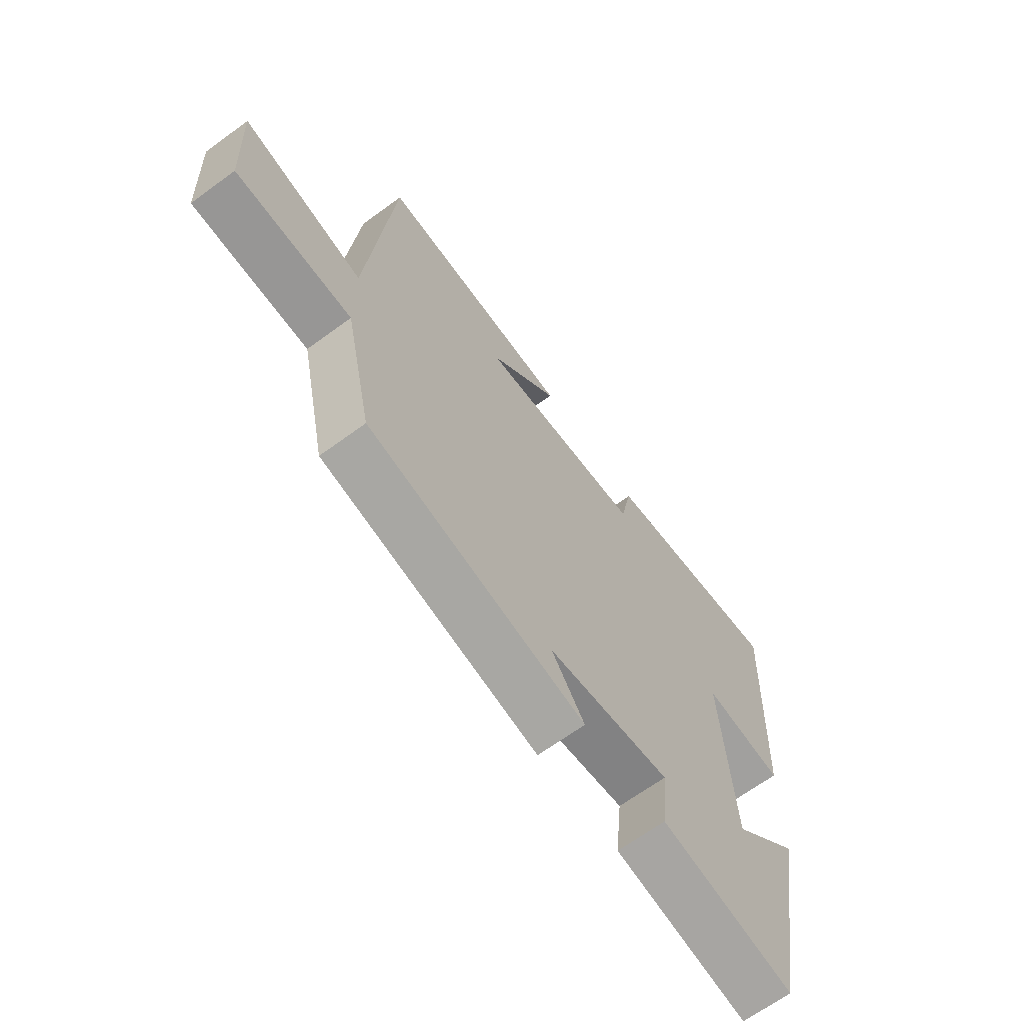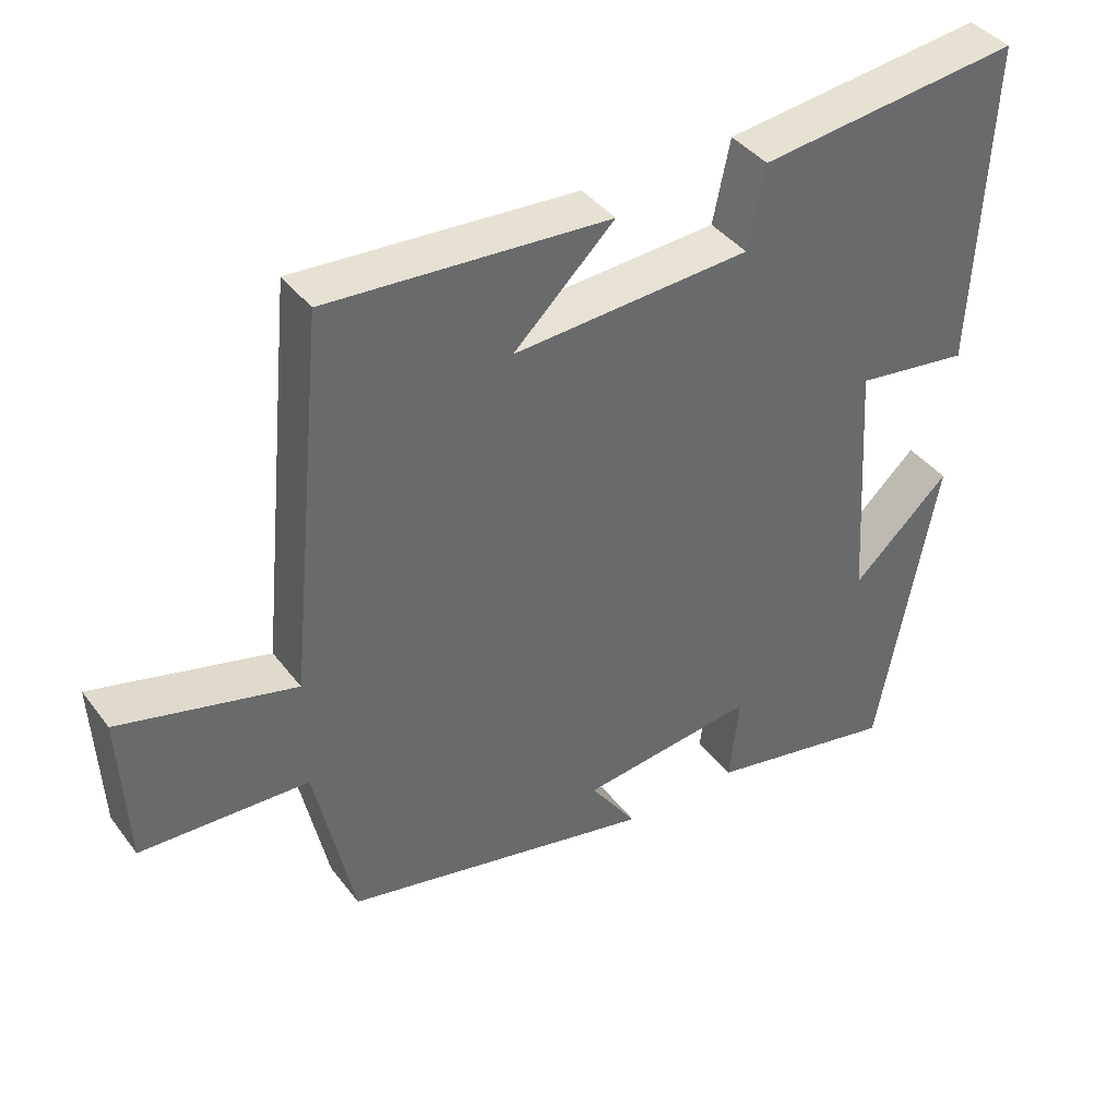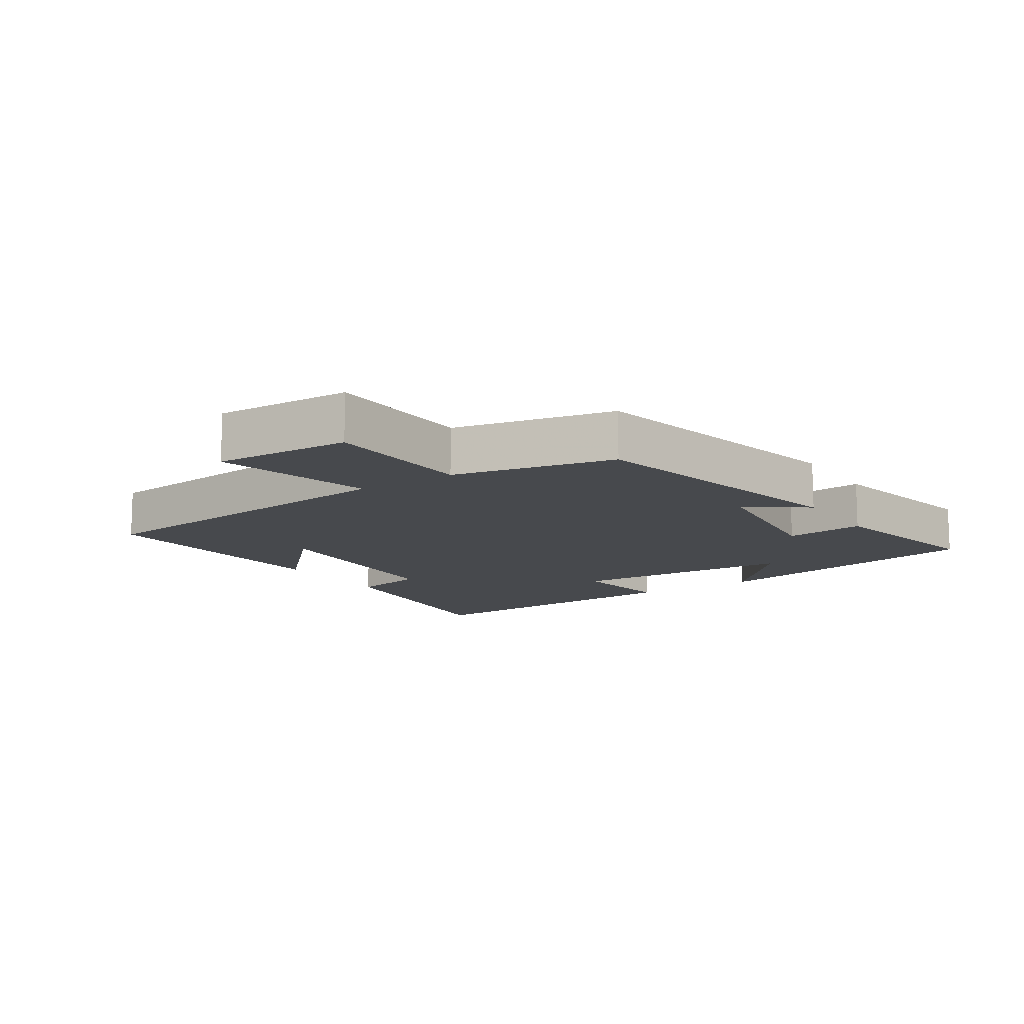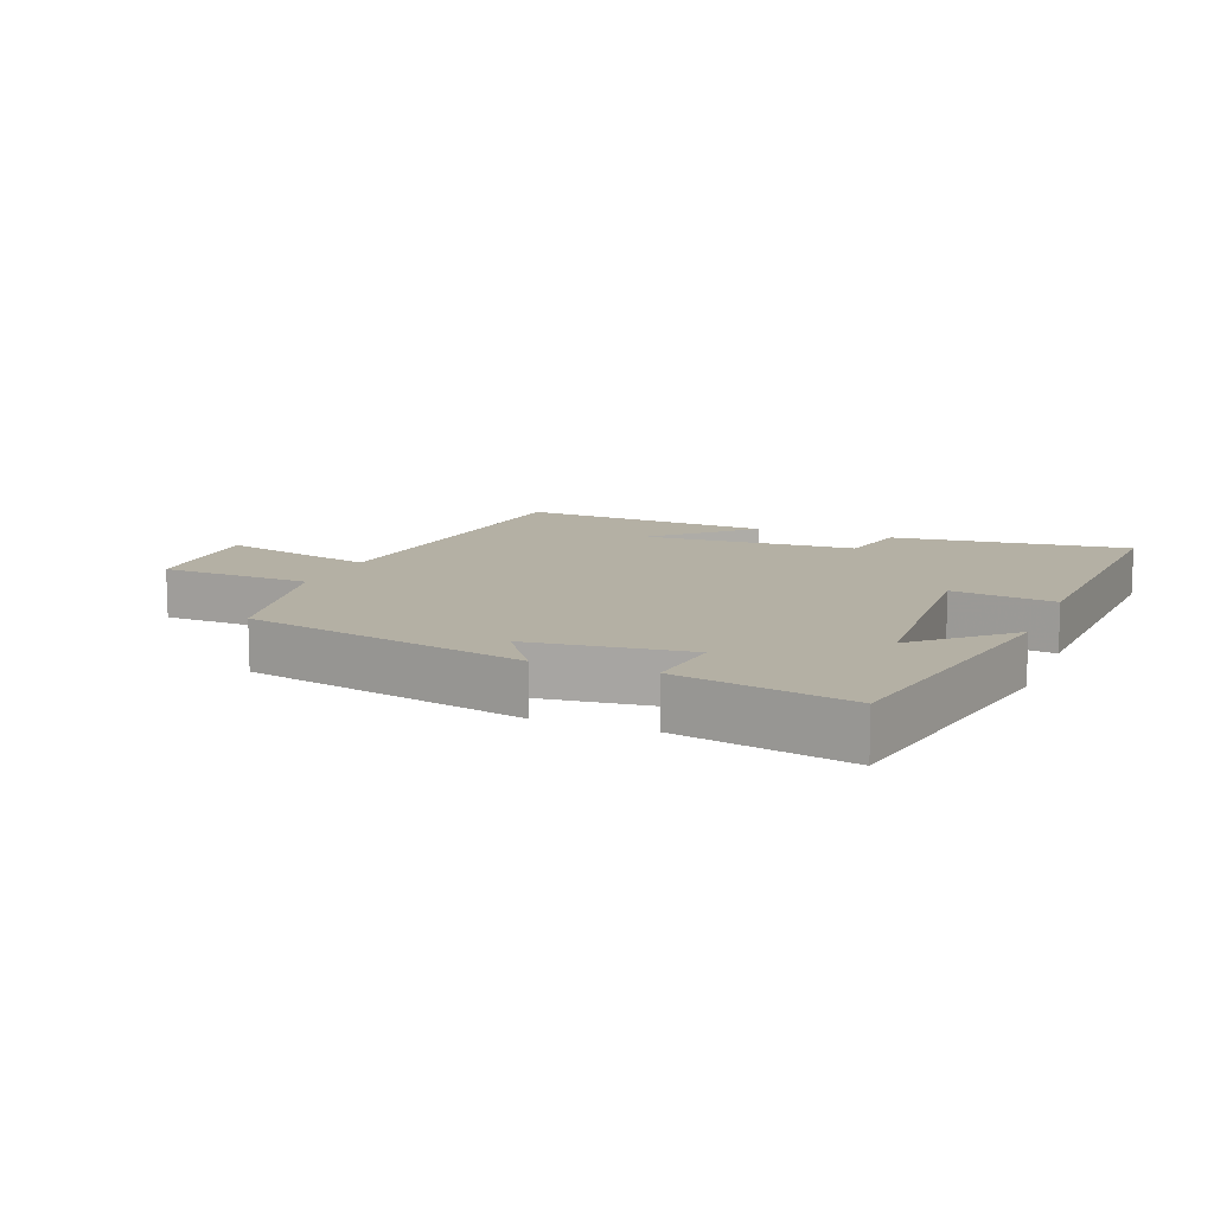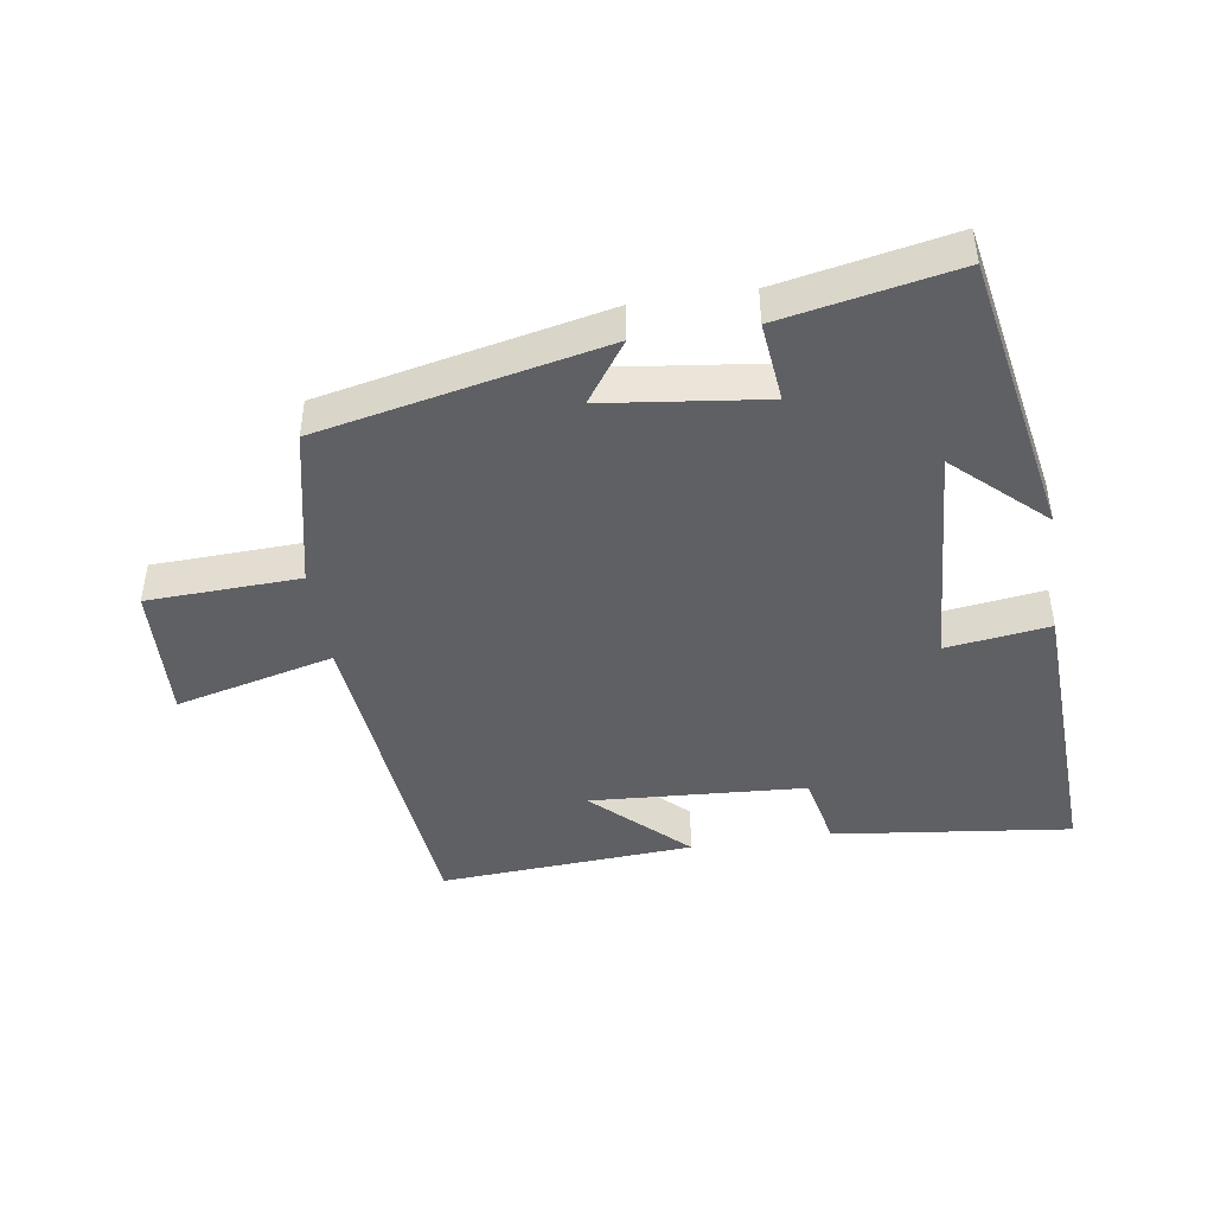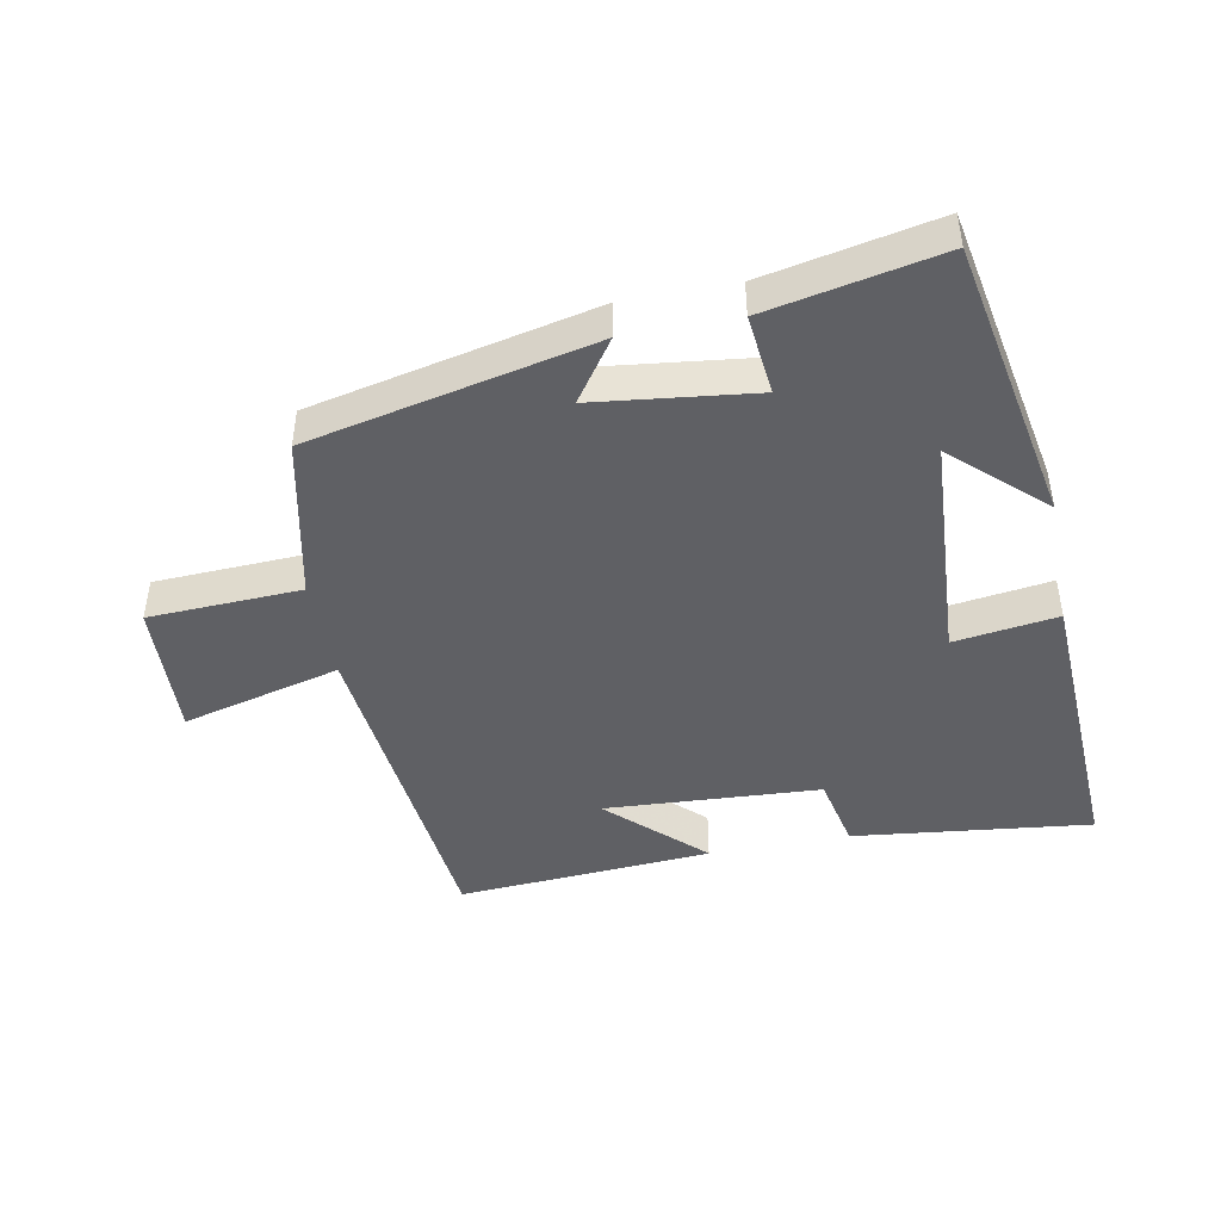
<metadata>
{"format":"obj","ext":"obj","renderer":"f3d","projection":"perspective","resolution":1024,"background":"white","views":[{"elev":-66.2,"azim":126.4,"up":"+Z"},{"elev":40.2,"azim":146.6,"up":"+Z"},{"elev":-12.4,"azim":123.6,"up":"+Y"},{"elev":11.4,"azim":-158.1,"up":"+Y"},{"elev":-44.2,"azim":-171.4,"up":"+Y"},{"elev":-45.1,"azim":-169.0,"up":"+Y"}]}
</metadata>
<code>
v -0.419 0.07 -0.553
v -0.5 0.07 -0.115
v -0.364 0.07 -0.241
v -0.342 0.07 0.111
v -0.5 0.07 0.089
v -0.521 0.07 0.543
v -0.157 0.07 0.5
v -0.133 0.07 0.386
v 0.197 0.07 0.366
v 0.057 0.07 0.5
v 0.448 0.07 0.526
v 0.5 0.07 0.003
v 0.743 0.07 0.065
v 0.733 0.07 -0.147
v 0.5 0.07 -0.157
v 0.446 0.07 -0.406
v 0.012 0.07 -0.5
v 0.077 0.07 -0.407
v -0.167 0.07 -0.377
v -0.154 0.07 -0.5
v -0.419 0 -0.553
v -0.5 0 -0.115
v -0.364 0 -0.241
v -0.342 0 0.111
v -0.5 0 0.089
v -0.521 0 0.543
v -0.157 0 0.5
v -0.133 0 0.386
v 0.197 0 0.366
v 0.057 0 0.5
v 0.448 0 0.526
v 0.5 0 0.003
v 0.743 0 0.065
v 0.733 0 -0.147
v 0.5 0 -0.157
v 0.446 0 -0.406
v 0.012 0 -0.5
v 0.077 0 -0.407
v -0.167 0 -0.377
v -0.154 0 -0.5
f 19 20 1
f 15 16 17 18
f 15 18 19
f 12 13 14 15
f 12 15 19
f 11 12 19
f 9 10 11
f 9 11 19 1
f 5 6 7 8
f 4 5 8 9
f 3 4 9
f 1 2 3
f 1 3 9
f 21 40 39
f 38 37 36 35
f 39 38 35
f 35 34 33 32
f 39 35 32
f 39 32 31
f 31 30 29
f 21 39 31 29
f 28 27 26 25
f 29 28 25 24
f 29 24 23
f 23 22 21
f 29 23 21
f 1 21 22 2
f 2 22 23 3
f 3 23 24 4
f 4 24 25 5
f 5 25 26 6
f 6 26 27 7
f 7 27 28 8
f 8 28 29 9
f 9 29 30 10
f 10 30 31 11
f 11 31 32 12
f 12 32 33 13
f 13 33 34 14
f 14 34 35 15
f 15 35 36 16
f 16 36 37 17
f 17 37 38 18
f 18 38 39 19
f 19 39 40 20
f 20 40 21 1

</code>
